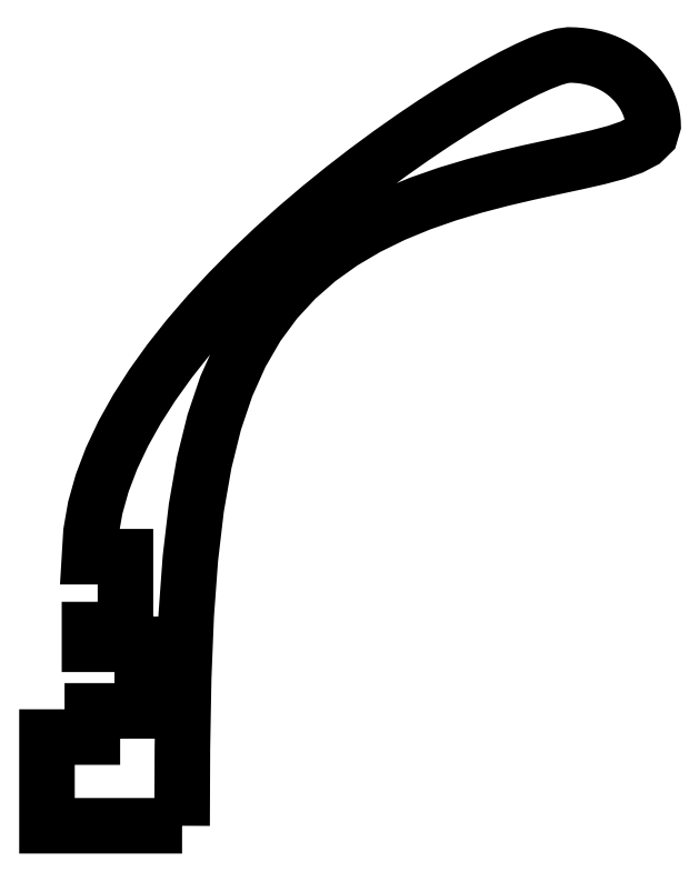
<metadata>
{"format":"dxf","ext":"dxf","renderer":"ezdxf+matplotlib","layout":"modelspace","background":"white","min_lineweight":24,"dpi":150}
</metadata>
<code>
0
SECTION
2
ENTITIES
0
VIEWPORT
8
VIEWPORTS
10
0
20
0
30
0
40
1
41
1
68
1
69
1
0
POLYLINE
8
0
66
1
10
0
20
0
30
0
70
8
0
VERTEX
8
0
10
5.2
20
0
30
0
0
VERTEX
8
0
10
0.381
20
0
30
0
0
VERTEX
8
0
10
0.381
20
3.164
30
0
0
VERTEX
8
0
10
2
20
3.164
30
0
0
VERTEX
8
0
10
2
20
4.1
30
0
0
VERTEX
8
0
10
3.78
20
4.1
30
0
0
VERTEX
8
0
10
3.78
20
6.477
30
0
0
VERTEX
8
0
10
1.898
20
6.477
30
0
0
VERTEX
8
0
10
1.898
20
7
30
0
0
VERTEX
8
0
10
3.18
20
7
30
0
0
VERTEX
8
0
10
3.18
20
9.6
30
0
0
VERTEX
8
0
10
1.898
20
9.6
30
0
0
VERTEX
8
0
10
1.898
20
9.6
30
0
0
VERTEX
8
0
10
1.951
20
10.47
30
0
0
VERTEX
8
0
10
2.104
20
11.35
30
0
0
VERTEX
8
0
10
2.352
20
12.23
30
0
0
VERTEX
8
0
10
2.686
20
13.11
30
0
0
VERTEX
8
0
10
3.1
20
13.99
30
0
0
VERTEX
8
0
10
3.588
20
14.86
30
0
0
VERTEX
8
0
10
4.141
20
15.73
30
0
0
VERTEX
8
0
10
4.754
20
16.58
30
0
0
VERTEX
8
0
10
5.419
20
17.42
30
0
0
VERTEX
8
0
10
6.129
20
18.25
30
0
0
VERTEX
8
0
10
6.877
20
19.05
30
0
0
VERTEX
8
0
10
7.657
20
19.84
30
0
0
VERTEX
8
0
10
8.462
20
20.6
30
0
0
VERTEX
8
0
10
9.284
20
21.34
30
0
0
VERTEX
8
0
10
10.12
20
22.05
30
0
0
VERTEX
8
0
10
10.95
20
22.73
30
0
0
VERTEX
8
0
10
11.79
20
23.37
30
0
0
VERTEX
8
0
10
12.61
20
23.98
30
0
0
VERTEX
8
0
10
13.41
20
24.55
30
0
0
VERTEX
8
0
10
14.2
20
25.07
30
0
0
VERTEX
8
0
10
14.95
20
25.55
30
0
0
VERTEX
8
0
10
15.66
20
25.99
30
0
0
VERTEX
8
0
10
16.33
20
26.37
30
0
0
VERTEX
8
0
10
16.94
20
26.71
30
0
0
VERTEX
8
0
10
17.5
20
26.99
30
0
0
VERTEX
8
0
10
17.99
20
27.21
30
0
0
VERTEX
8
0
10
18.41
20
27.37
30
0
0
VERTEX
8
0
10
18.75
20
27.47
30
0
0
VERTEX
8
0
10
19
20
27.5
30
0
0
VERTEX
8
0
10
19
20
27.5
30
0
0
VERTEX
8
0
10
19.2
20
27.49
30
0
0
VERTEX
8
0
10
19.4
20
27.48
30
0
0
VERTEX
8
0
10
19.59
20
27.45
30
0
0
VERTEX
8
0
10
19.77
20
27.42
30
0
0
VERTEX
8
0
10
19.95
20
27.38
30
0
0
VERTEX
8
0
10
20.11
20
27.33
30
0
0
VERTEX
8
0
10
20.27
20
27.27
30
0
0
VERTEX
8
0
10
20.43
20
27.2
30
0
0
VERTEX
8
0
10
20.57
20
27.13
30
0
0
VERTEX
8
0
10
20.71
20
27.05
30
0
0
VERTEX
8
0
10
20.84
20
26.96
30
0
0
VERTEX
8
0
10
20.97
20
26.87
30
0
0
VERTEX
8
0
10
21.09
20
26.78
30
0
0
VERTEX
8
0
10
21.2
20
26.68
30
0
0
VERTEX
8
0
10
21.3
20
26.57
30
0
0
VERTEX
8
0
10
21.4
20
26.47
30
0
0
VERTEX
8
0
10
21.49
20
26.36
30
0
0
VERTEX
8
0
10
21.57
20
26.24
30
0
0
VERTEX
8
0
10
21.64
20
26.13
30
0
0
VERTEX
8
0
10
21.71
20
26.02
30
0
0
VERTEX
8
0
10
21.77
20
25.9
30
0
0
VERTEX
8
0
10
21.83
20
25.78
30
0
0
VERTEX
8
0
10
21.87
20
25.67
30
0
0
VERTEX
8
0
10
21.91
20
25.55
30
0
0
VERTEX
8
0
10
21.94
20
25.44
30
0
0
VERTEX
8
0
10
21.97
20
25.32
30
0
0
VERTEX
8
0
10
21.99
20
25.21
30
0
0
VERTEX
8
0
10
22
20
25.11
30
0
0
VERTEX
8
0
10
22
20
25
30
0
0
VERTEX
8
0
10
22
20
25
30
0
0
VERTEX
8
0
10
21.91
20
24.69
30
0
0
VERTEX
8
0
10
21.65
20
24.43
30
0
0
VERTEX
8
0
10
21.23
20
24.21
30
0
0
VERTEX
8
0
10
20.69
20
24.02
30
0
0
VERTEX
8
0
10
20.03
20
23.85
30
0
0
VERTEX
8
0
10
19.27
20
23.68
30
0
0
VERTEX
8
0
10
18.44
20
23.5
30
0
0
VERTEX
8
0
10
17.55
20
23.3
30
0
0
VERTEX
8
0
10
16.61
20
23.09
30
0
0
VERTEX
8
0
10
15.65
20
22.83
30
0
0
VERTEX
8
0
10
14.67
20
22.54
30
0
0
VERTEX
8
0
10
13.7
20
22.2
30
0
0
VERTEX
8
0
10
12.74
20
21.81
30
0
0
VERTEX
8
0
10
11.8
20
21.35
30
0
0
VERTEX
8
0
10
10.91
20
20.82
30
0
0
VERTEX
8
0
10
10.06
20
20.21
30
0
0
VERTEX
8
0
10
9.266
20
19.52
30
0
0
VERTEX
8
0
10
8.537
20
18.73
30
0
0
VERTEX
8
0
10
7.876
20
17.83
30
0
0
VERTEX
8
0
10
7.29
20
16.82
30
0
0
VERTEX
8
0
10
6.779
20
15.68
30
0
0
VERTEX
8
0
10
6.346
20
14.4
30
0
0
VERTEX
8
0
10
5.99
20
12.96
30
0
0
VERTEX
8
0
10
5.708
20
11.34
30
0
0
VERTEX
8
0
10
5.496
20
9.54
30
0
0
VERTEX
8
0
10
5.349
20
7.526
30
0
0
VERTEX
8
0
10
5.258
20
5.281
30
0
0
VERTEX
8
0
10
5.212
20
2.781
30
0
0
VERTEX
8
0
10
5.2
20
0
30
0
0
SEQEND
0
ENDSEC
0
EOF

</code>
